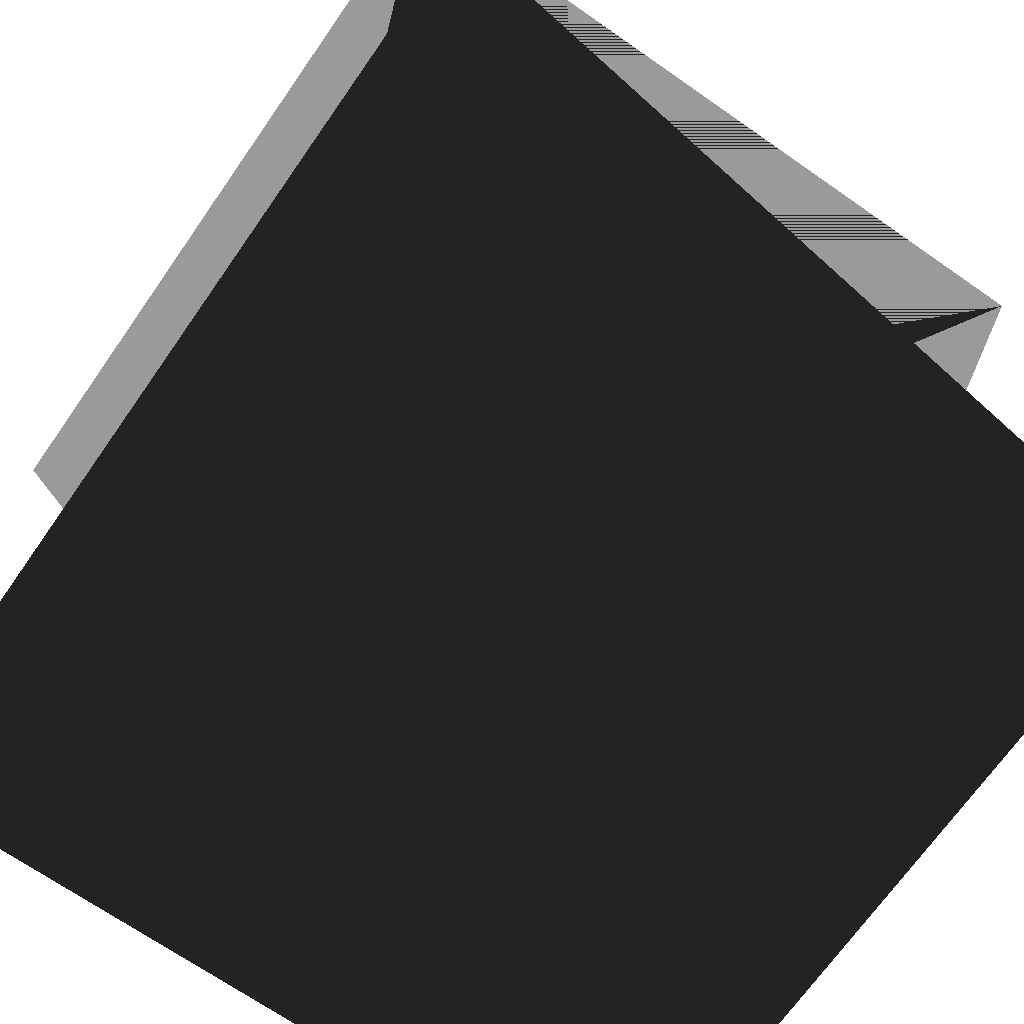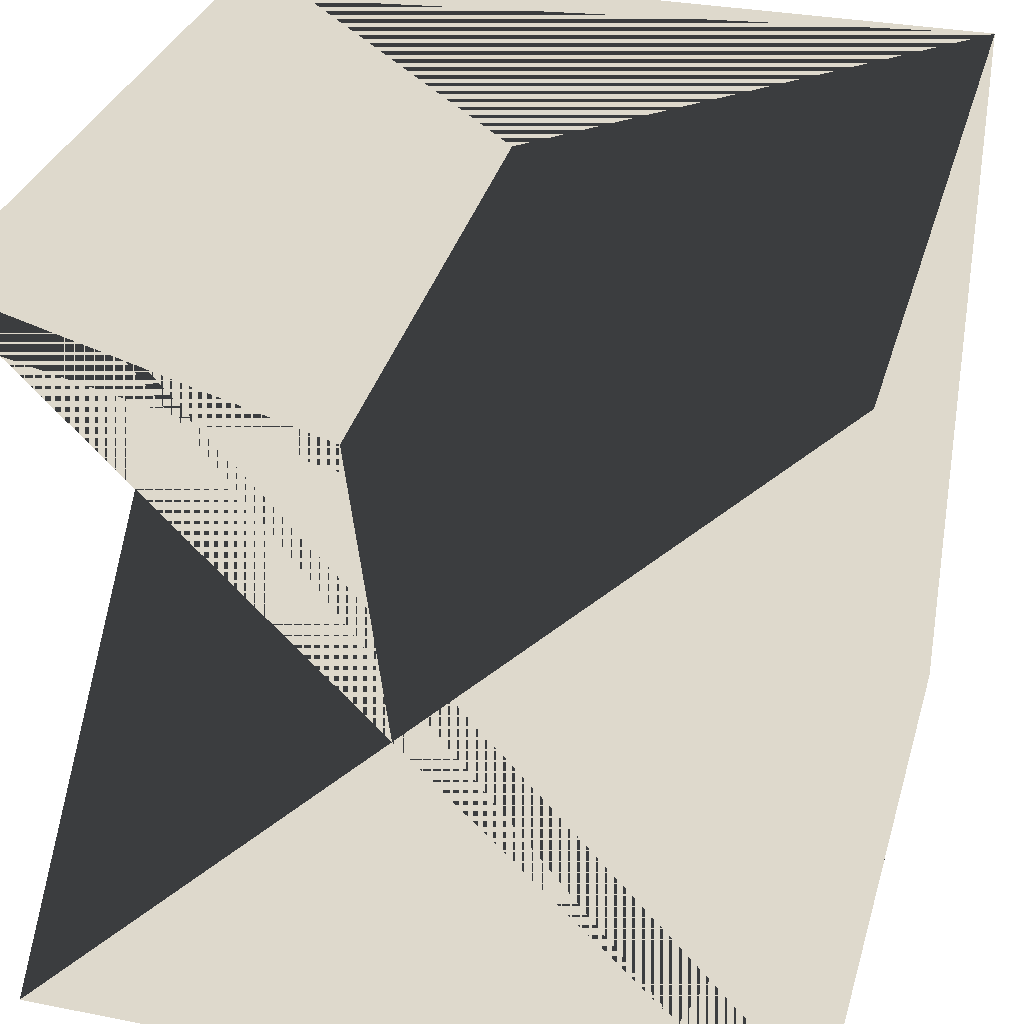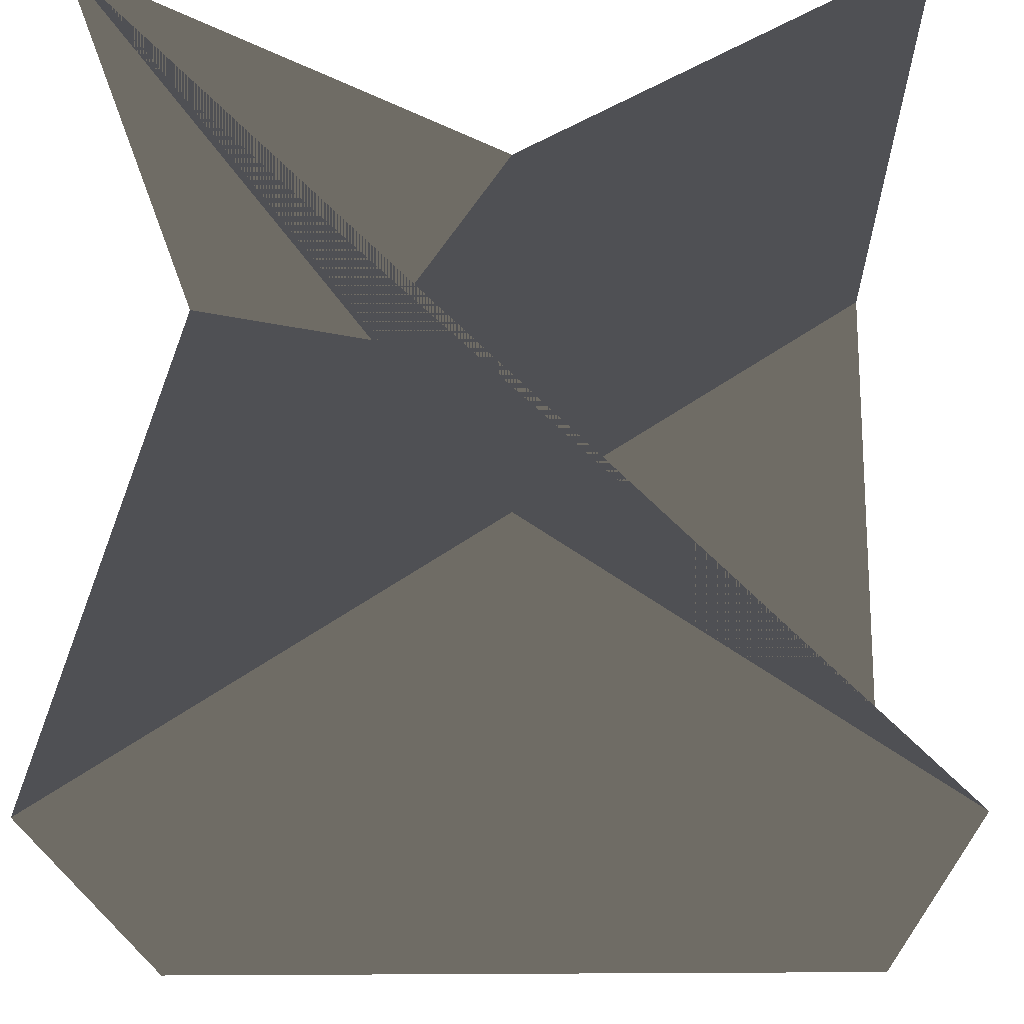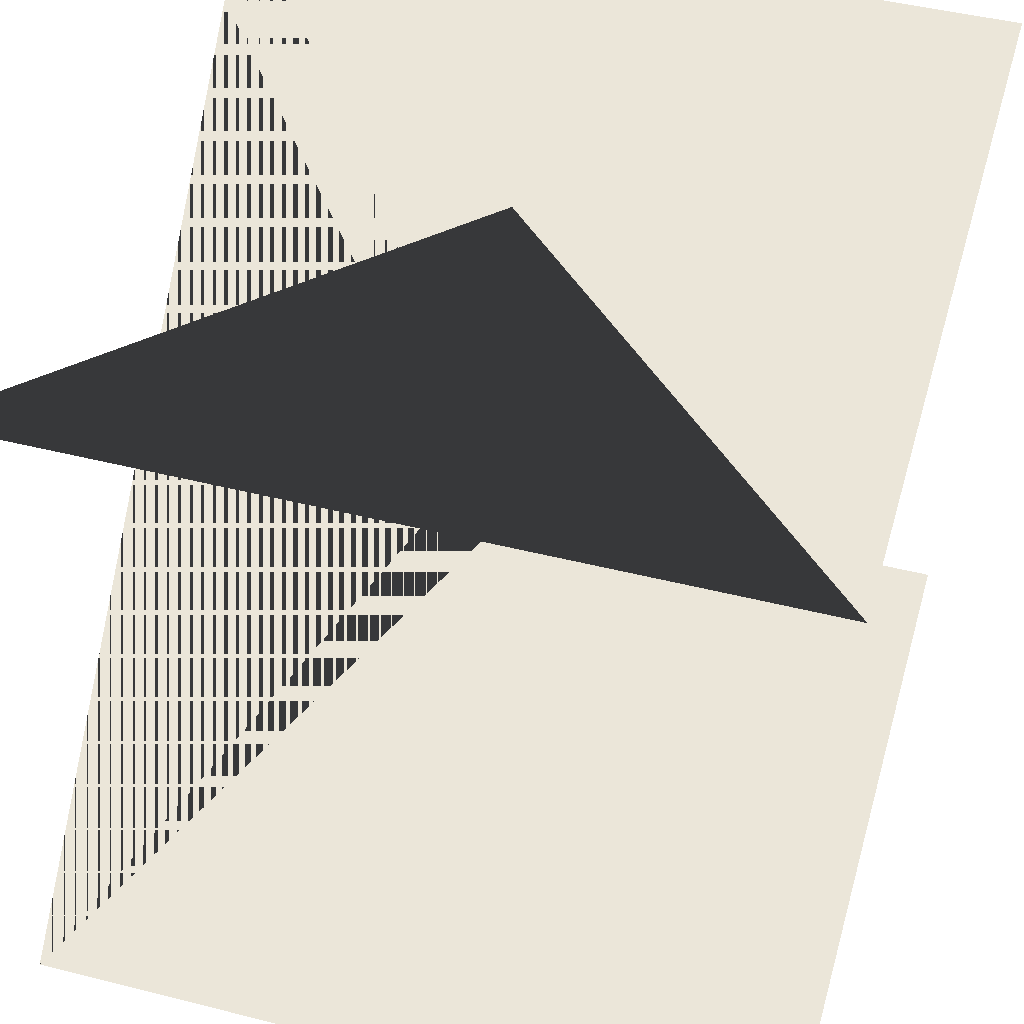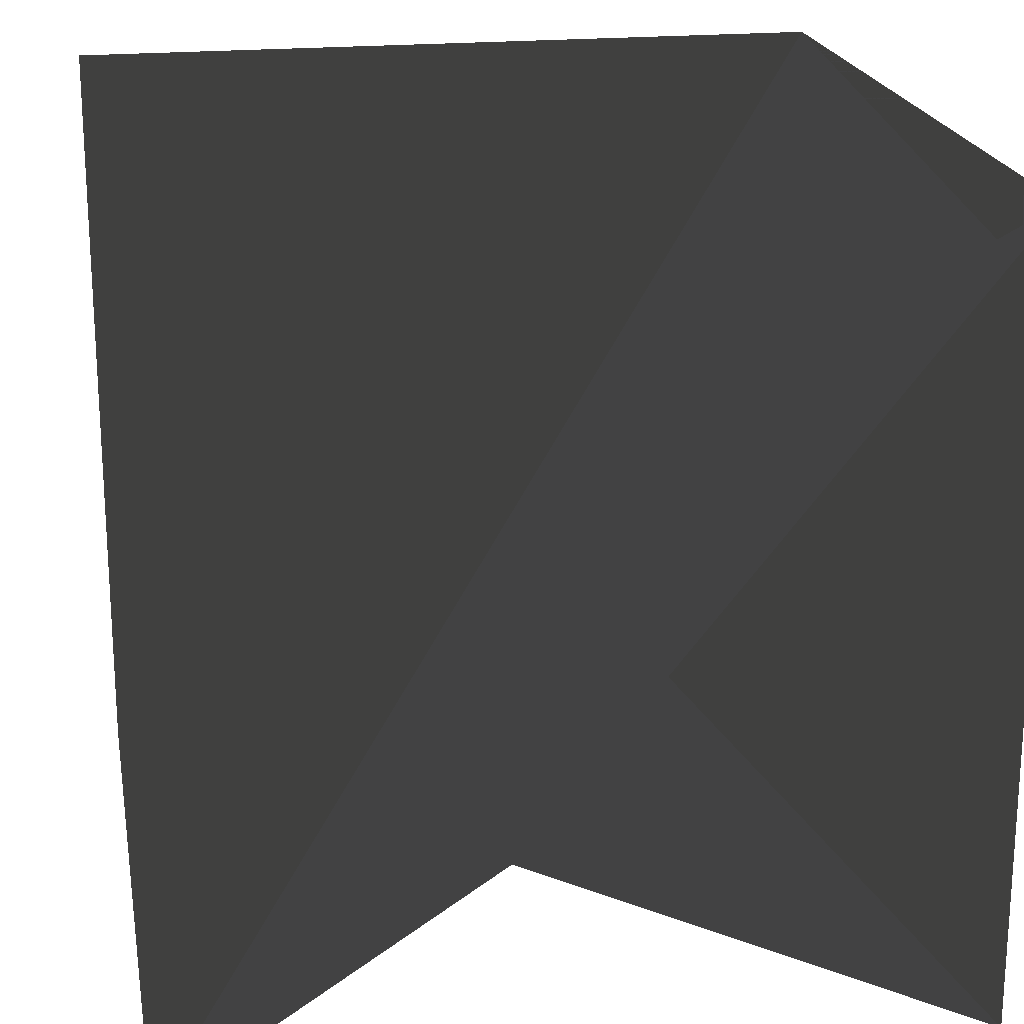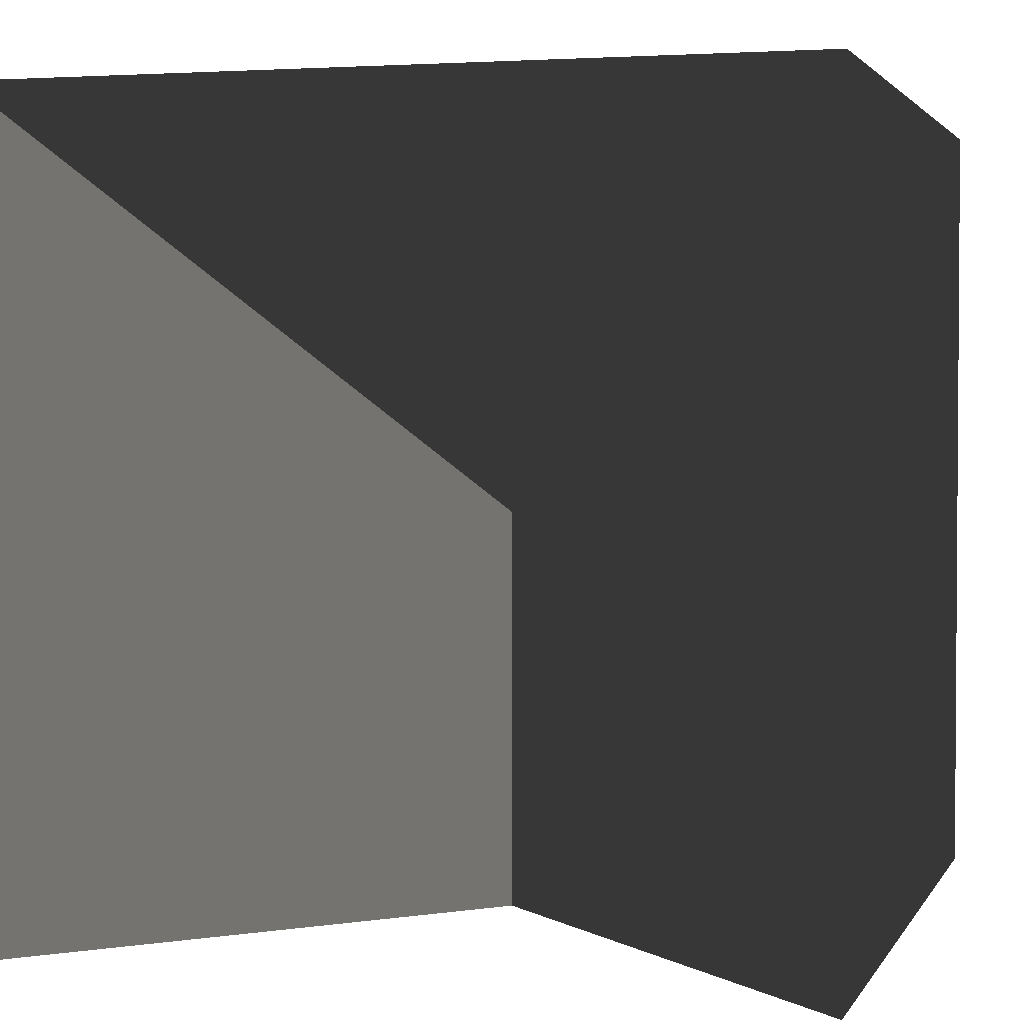
<metadata>
{"format":"obj","ext":"obj","renderer":"f3d","projection":"perspective","resolution":1024,"background":"white","views":[{"elev":-69.3,"azim":145.1,"up":"+Z"},{"elev":31.9,"azim":15.4,"up":"+Z"},{"elev":-19.1,"azim":1.7,"up":"+Z"},{"elev":46.7,"azim":106.0,"up":"+Z"},{"elev":20.6,"azim":-100.0,"up":"+Y"},{"elev":2.5,"azim":106.1,"up":"+Y"}]}
</metadata>
<code>
o Object.1
v 8 8 0
v 8 -8 0
v -8 -8 0
v -8 8 0
v -8 -8 16
v -8 8 16
v 8 -8 16
v 8 8 16
f 2 3 4
f 8 7 6
f 5 6 2
f 6 7 3
f 3 7 8
f 1 4 8
f 1 2 4
f 5 8 6
f 1 5 2
f 2 6 3
f 4 3 8
f 5 1 8

</code>
